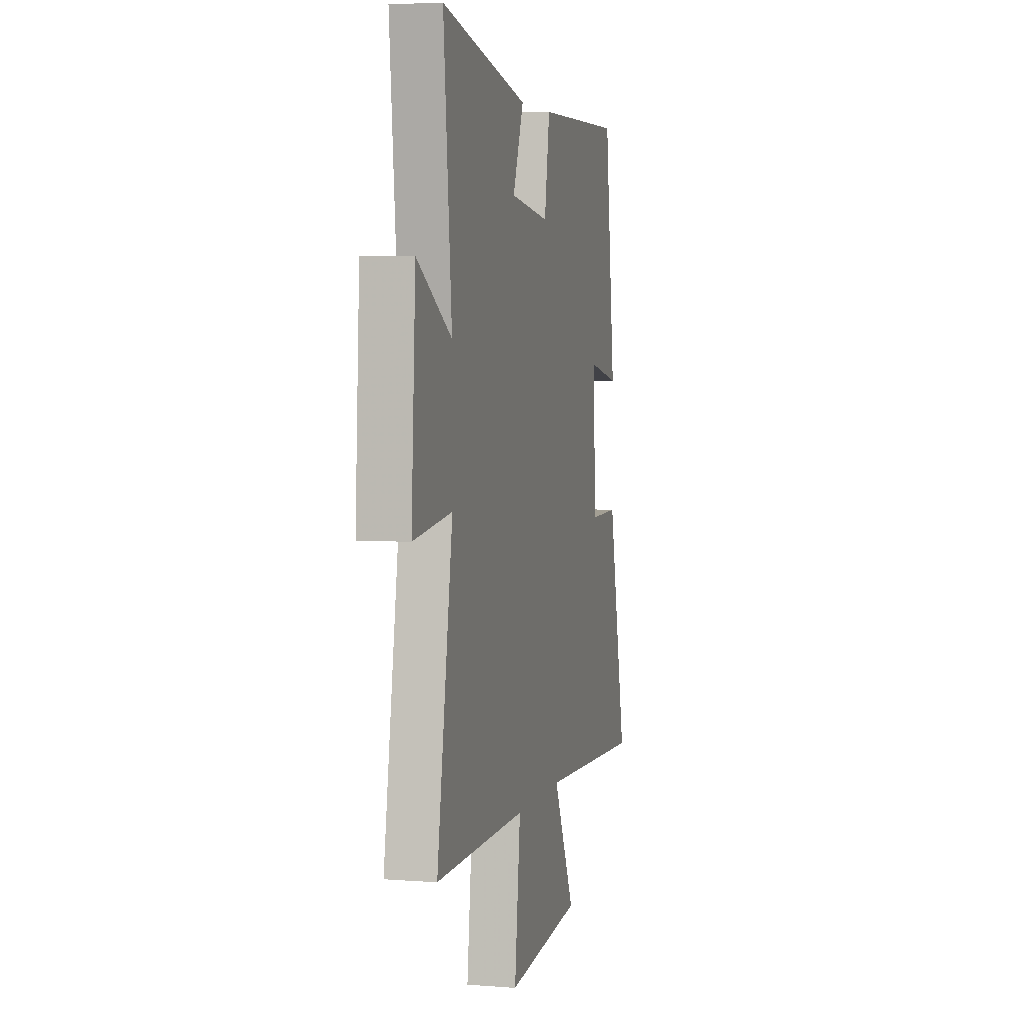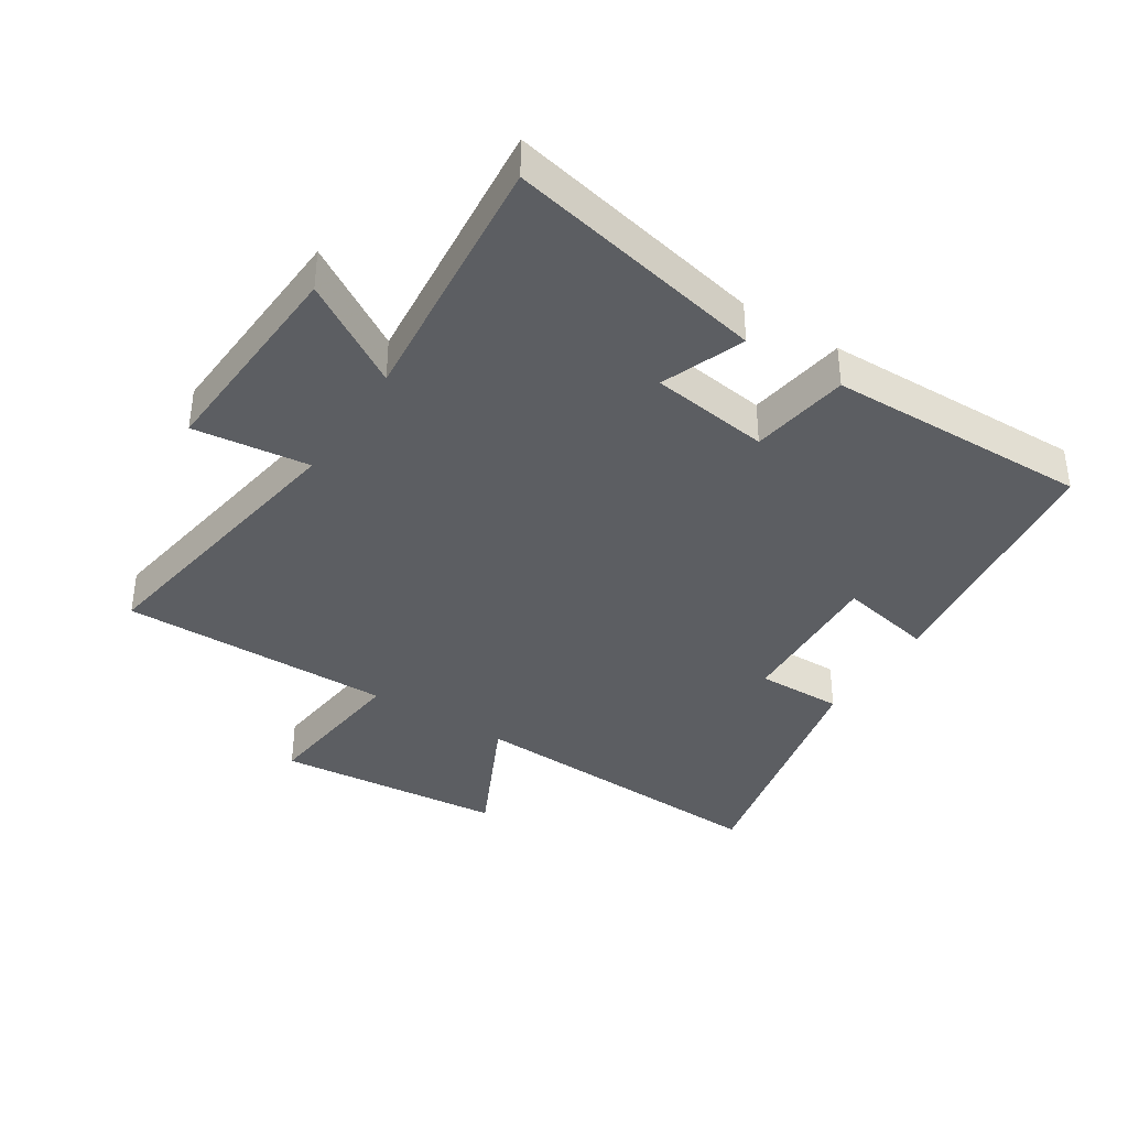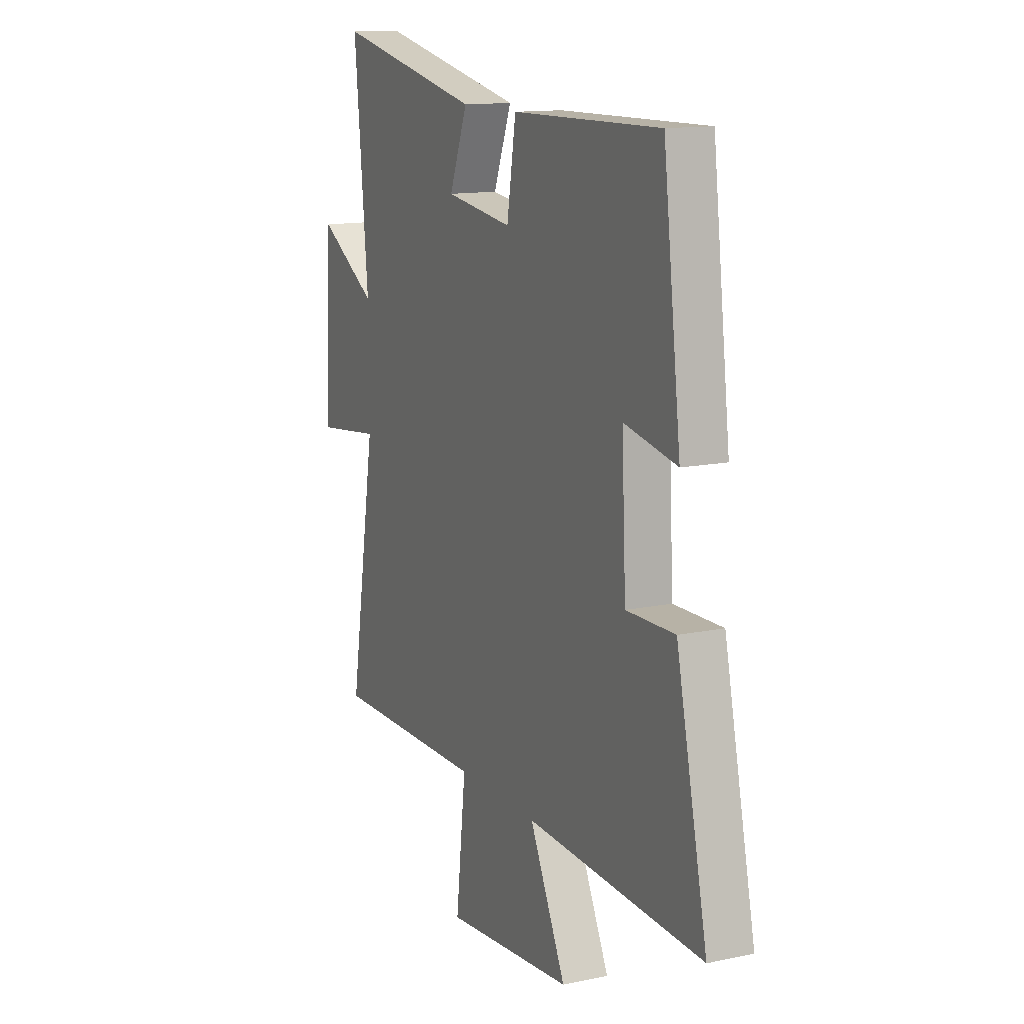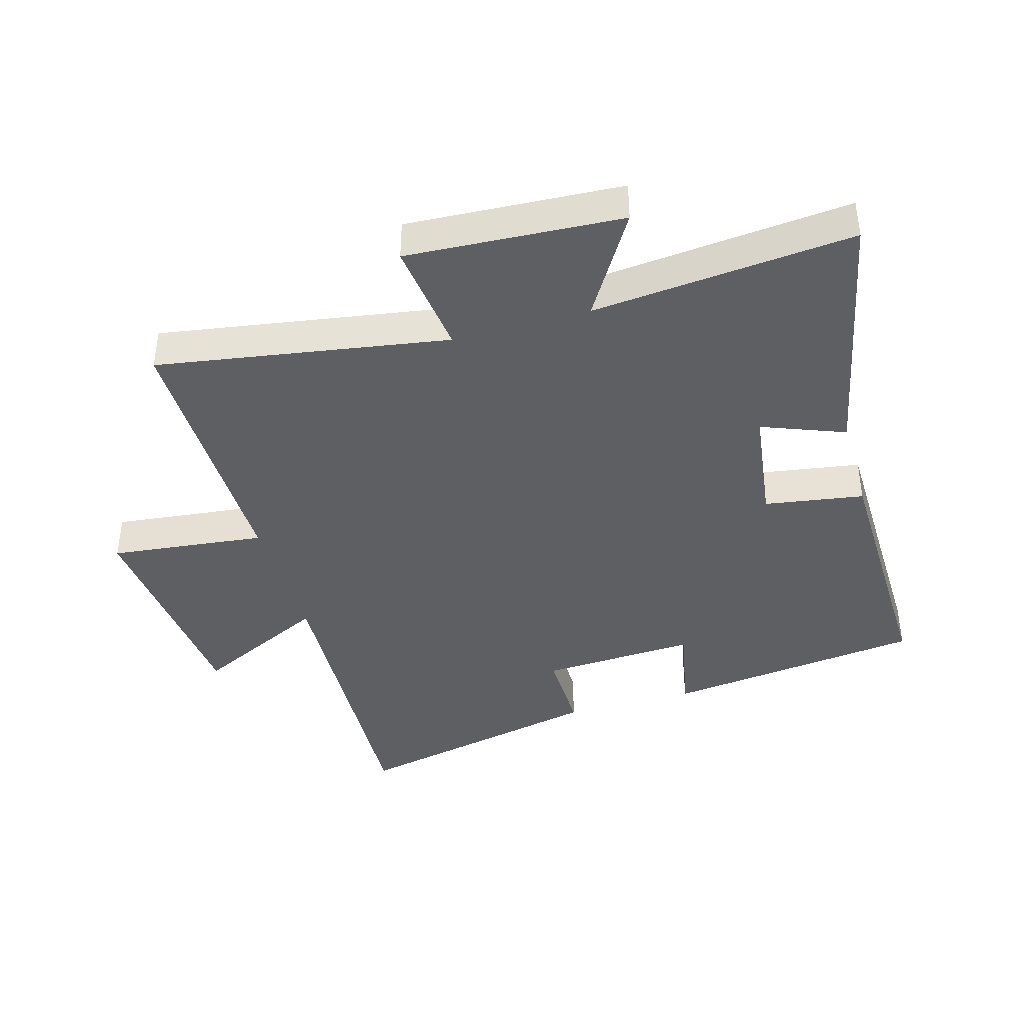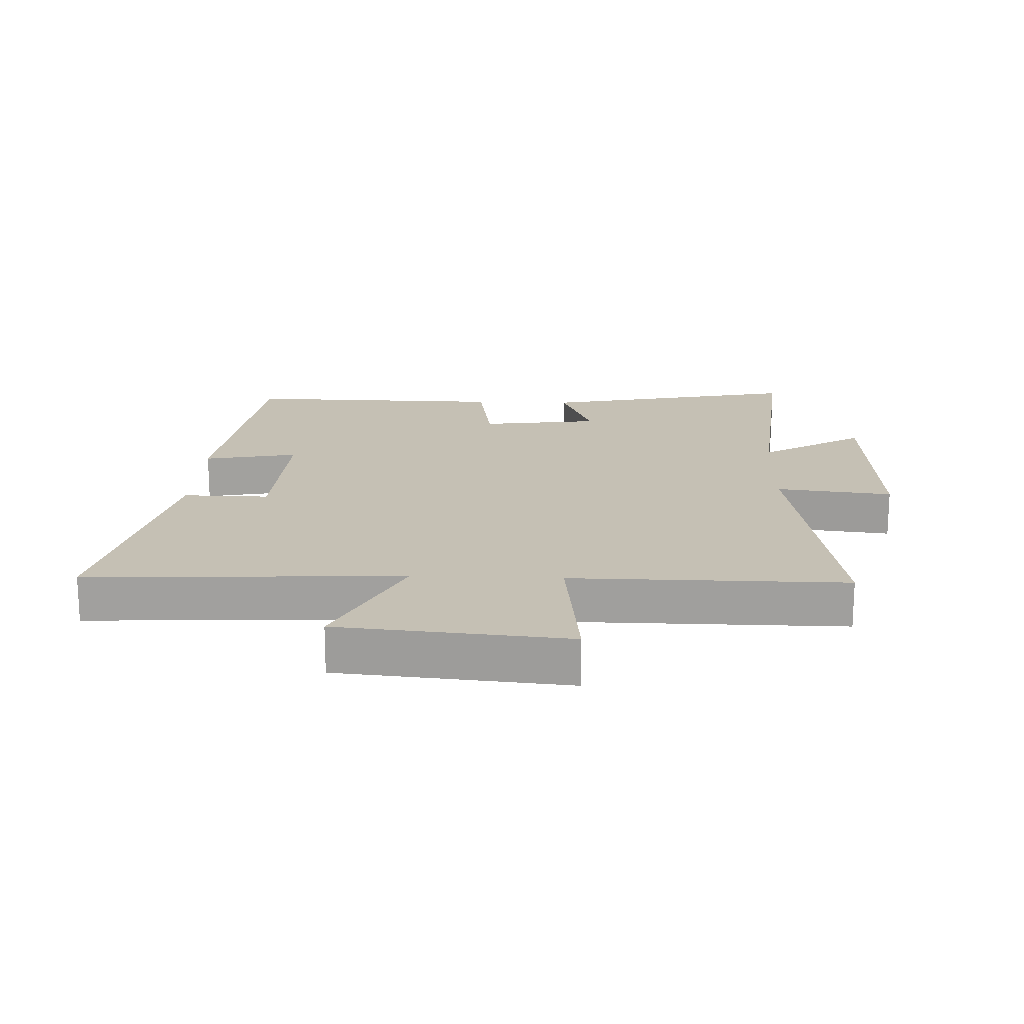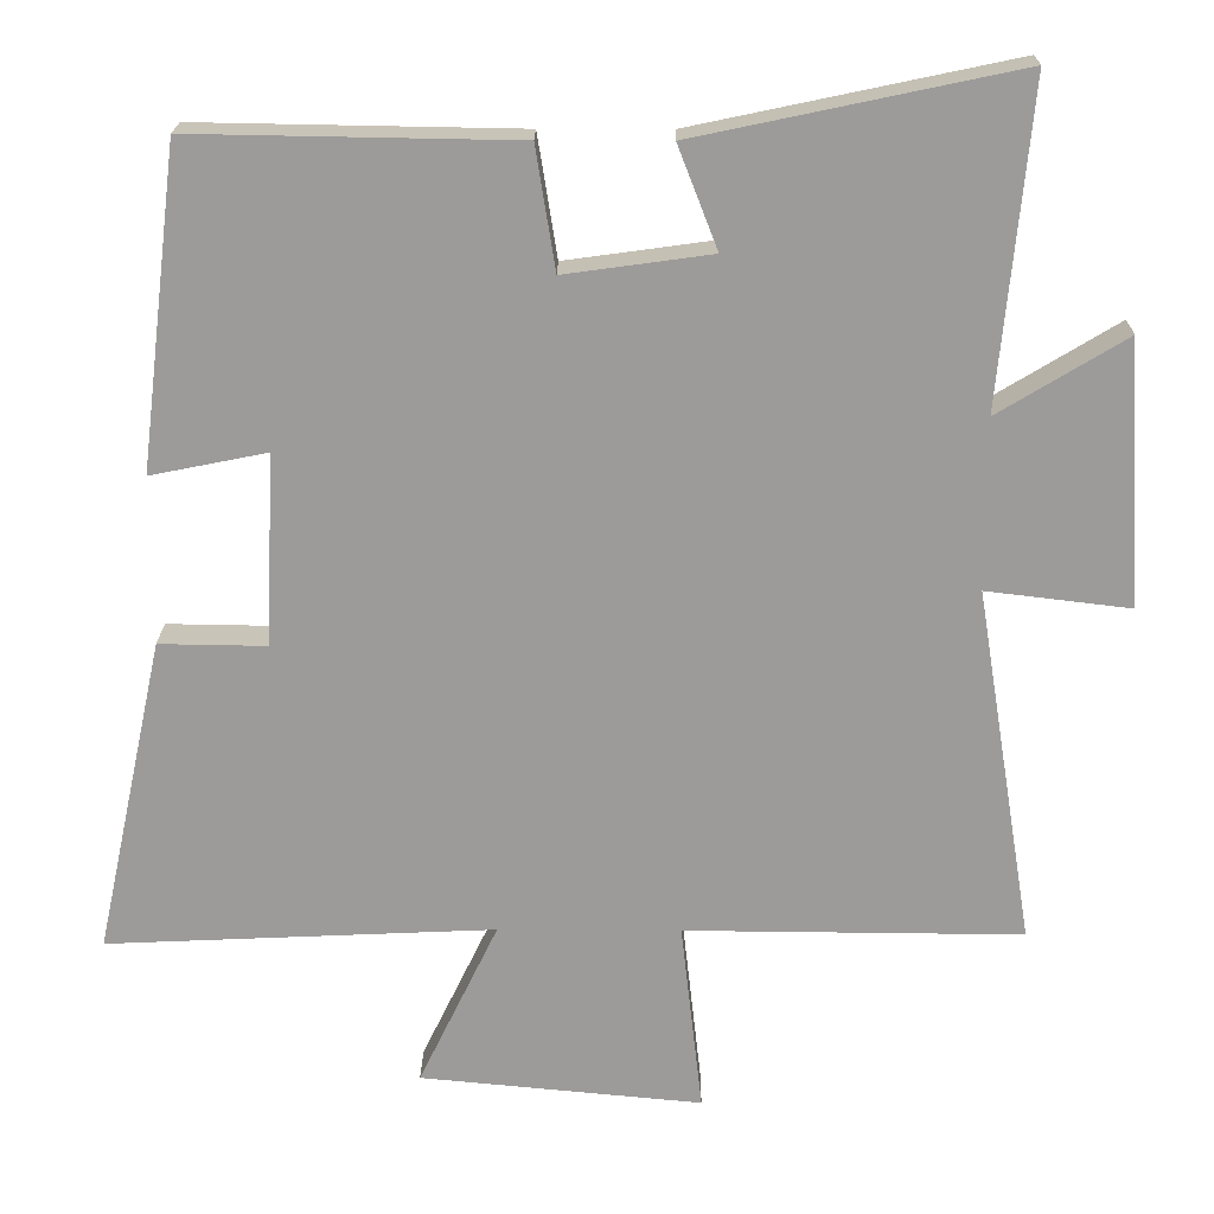
<metadata>
{"format":"obj","ext":"obj","renderer":"f3d","projection":"perspective","resolution":1024,"background":"white","views":[{"elev":4.5,"azim":-76.0,"up":"+Z"},{"elev":-38.2,"azim":-32.6,"up":"+Y"},{"elev":13.3,"azim":64.3,"up":"+Z"},{"elev":-40.6,"azim":-73.9,"up":"+Y"},{"elev":18.2,"azim":-177.8,"up":"+Y"},{"elev":20.1,"azim":-179.3,"up":"+Z"}]}
</metadata>
<code>
v -0.575 0.07 -0.503
v -0.5 0.07 -0.044
v -0.684 0.07 -0.066
v -0.664 0.07 0.274
v -0.5 0.07 0.174
v -0.539 0.07 0.587
v -0.127 0.07 0.5
v -0.178 0.07 0.369
v 0.01 0.07 0.343
v 0.035 0.07 0.5
v 0.45 0.07 0.507
v 0.5 0.07 0.097
v 0.351 0.07 0.127
v 0.363 0.07 -0.119
v 0.5 0.07 -0.117
v 0.588 0.07 -0.523
v 0.09 0.07 -0.5
v 0.192 0.07 -0.712
v -0.17 0.07 -0.746
v -0.142 0.07 -0.5
v -0.575 0 -0.503
v -0.5 0 -0.044
v -0.684 0 -0.066
v -0.664 0 0.274
v -0.5 0 0.174
v -0.539 0 0.587
v -0.127 0 0.5
v -0.178 0 0.369
v 0.01 0 0.343
v 0.035 0 0.5
v 0.45 0 0.507
v 0.5 0 0.097
v 0.351 0 0.127
v 0.363 0 -0.119
v 0.5 0 -0.117
v 0.588 0 -0.523
v 0.09 0 -0.5
v 0.192 0 -0.712
v -0.17 0 -0.746
v -0.142 0 -0.5
f 17 18 19 20
f 14 15 16 17
f 13 14 17 20
f 10 11 12 13
f 9 10 13
f 8 9 13 20
f 5 6 7 8
f 5 8 20
f 2 3 4 5
f 2 5 20
f 1 2 20
f 40 39 38 37
f 37 36 35 34
f 40 37 34 33
f 33 32 31 30
f 33 30 29
f 40 33 29 28
f 28 27 26 25
f 40 28 25
f 25 24 23 22
f 40 25 22
f 40 22 21
f 1 21 22 2
f 2 22 23 3
f 3 23 24 4
f 4 24 25 5
f 5 25 26 6
f 6 26 27 7
f 7 27 28 8
f 8 28 29 9
f 9 29 30 10
f 10 30 31 11
f 11 31 32 12
f 12 32 33 13
f 13 33 34 14
f 14 34 35 15
f 15 35 36 16
f 16 36 37 17
f 17 37 38 18
f 18 38 39 19
f 19 39 40 20
f 20 40 21 1

</code>
